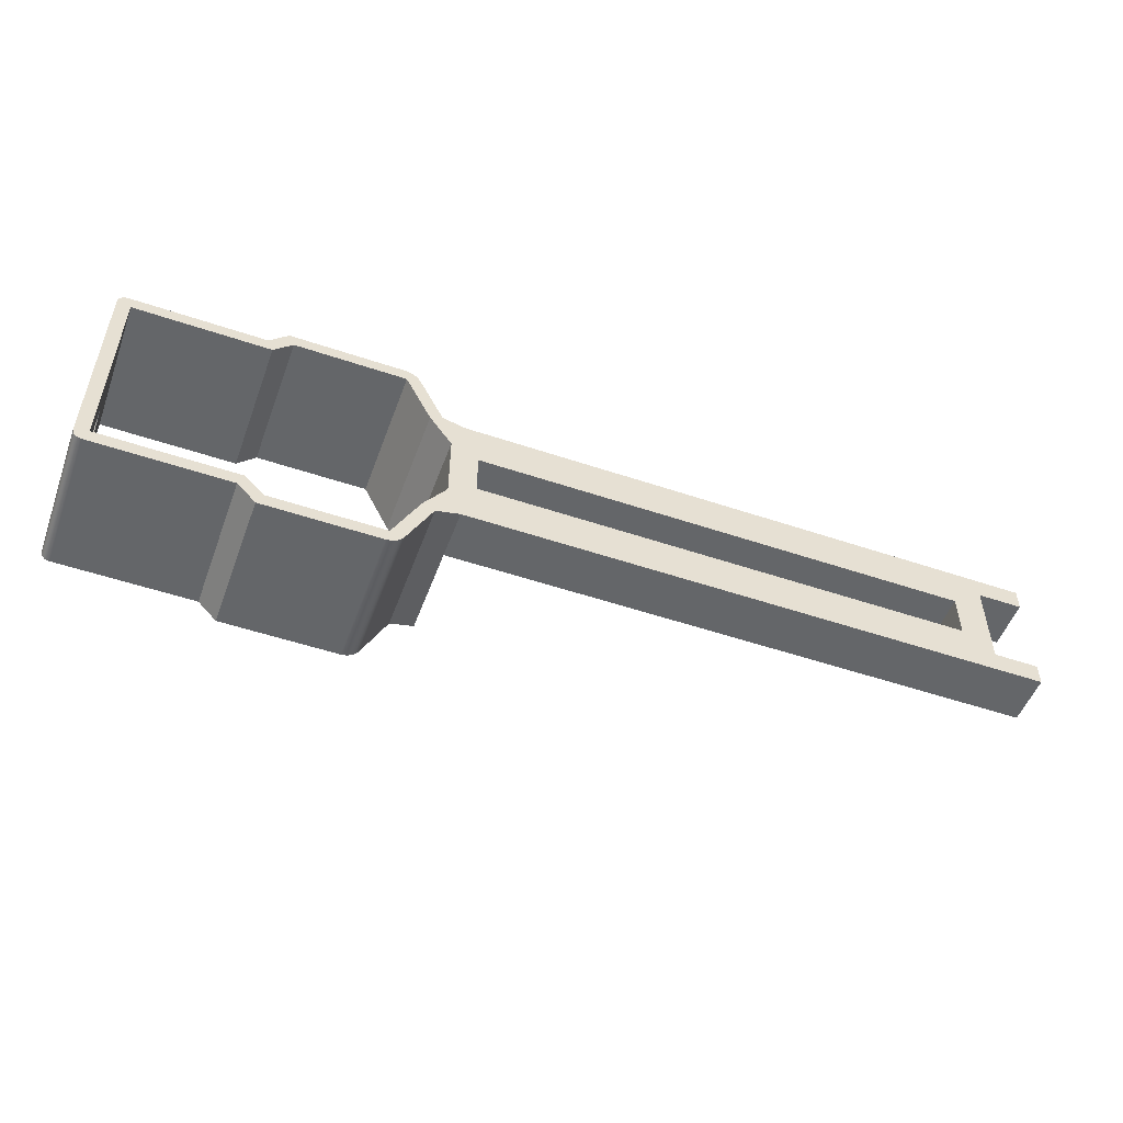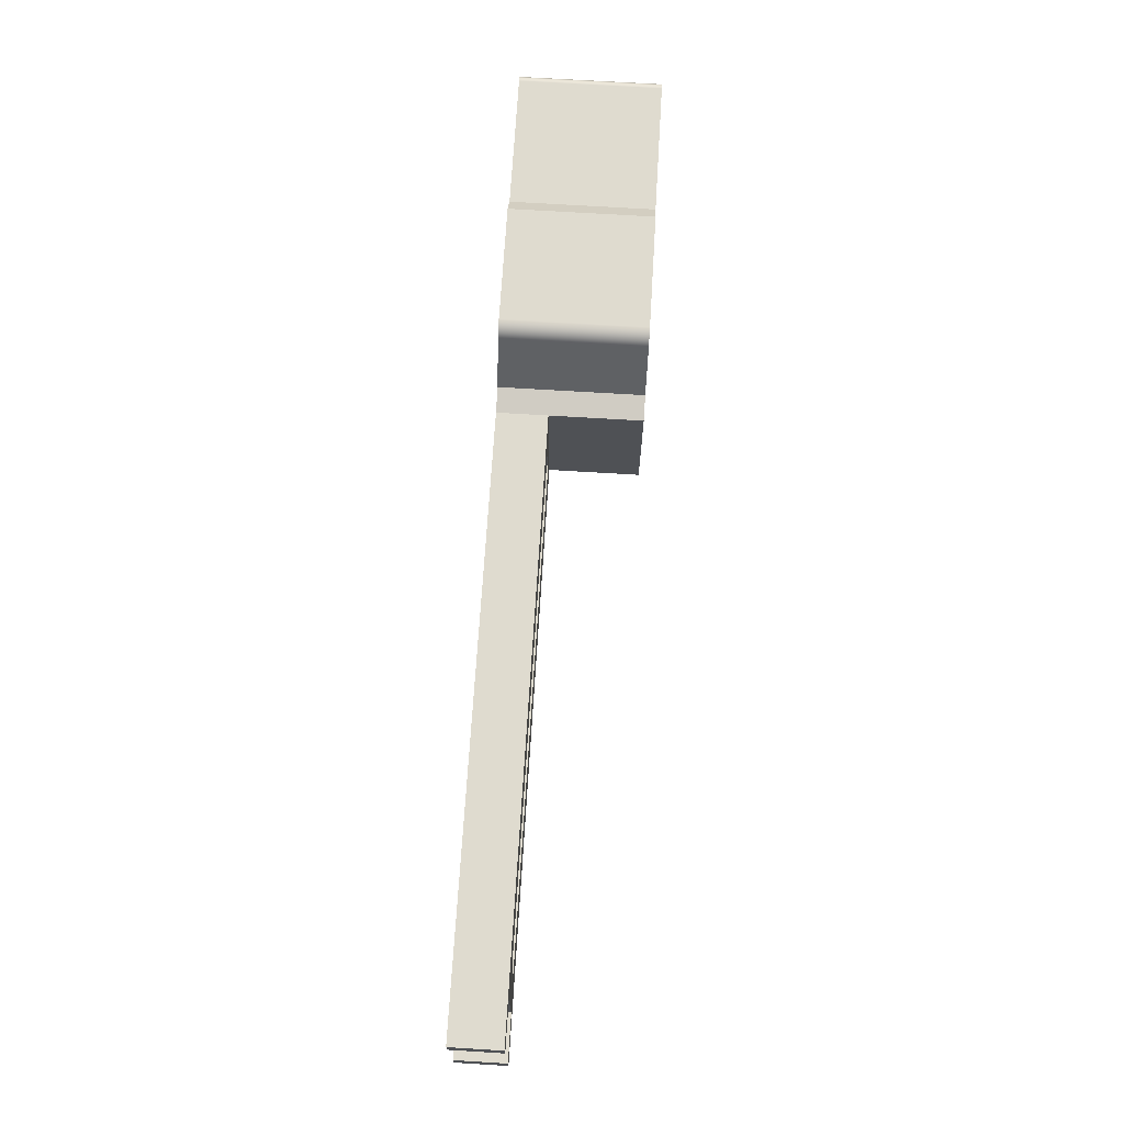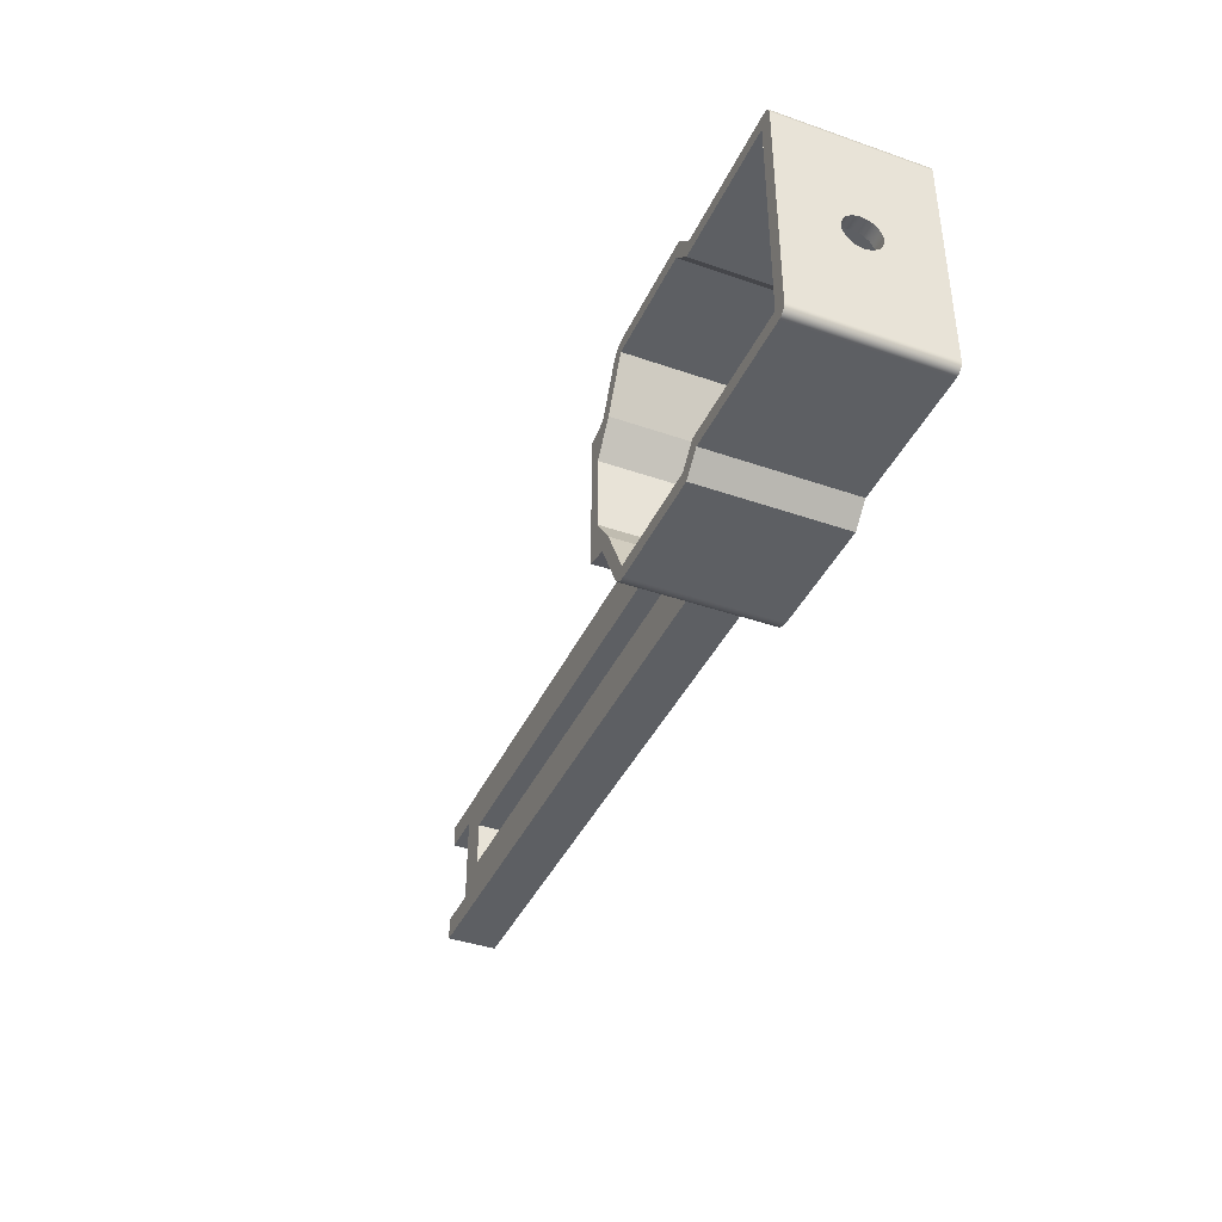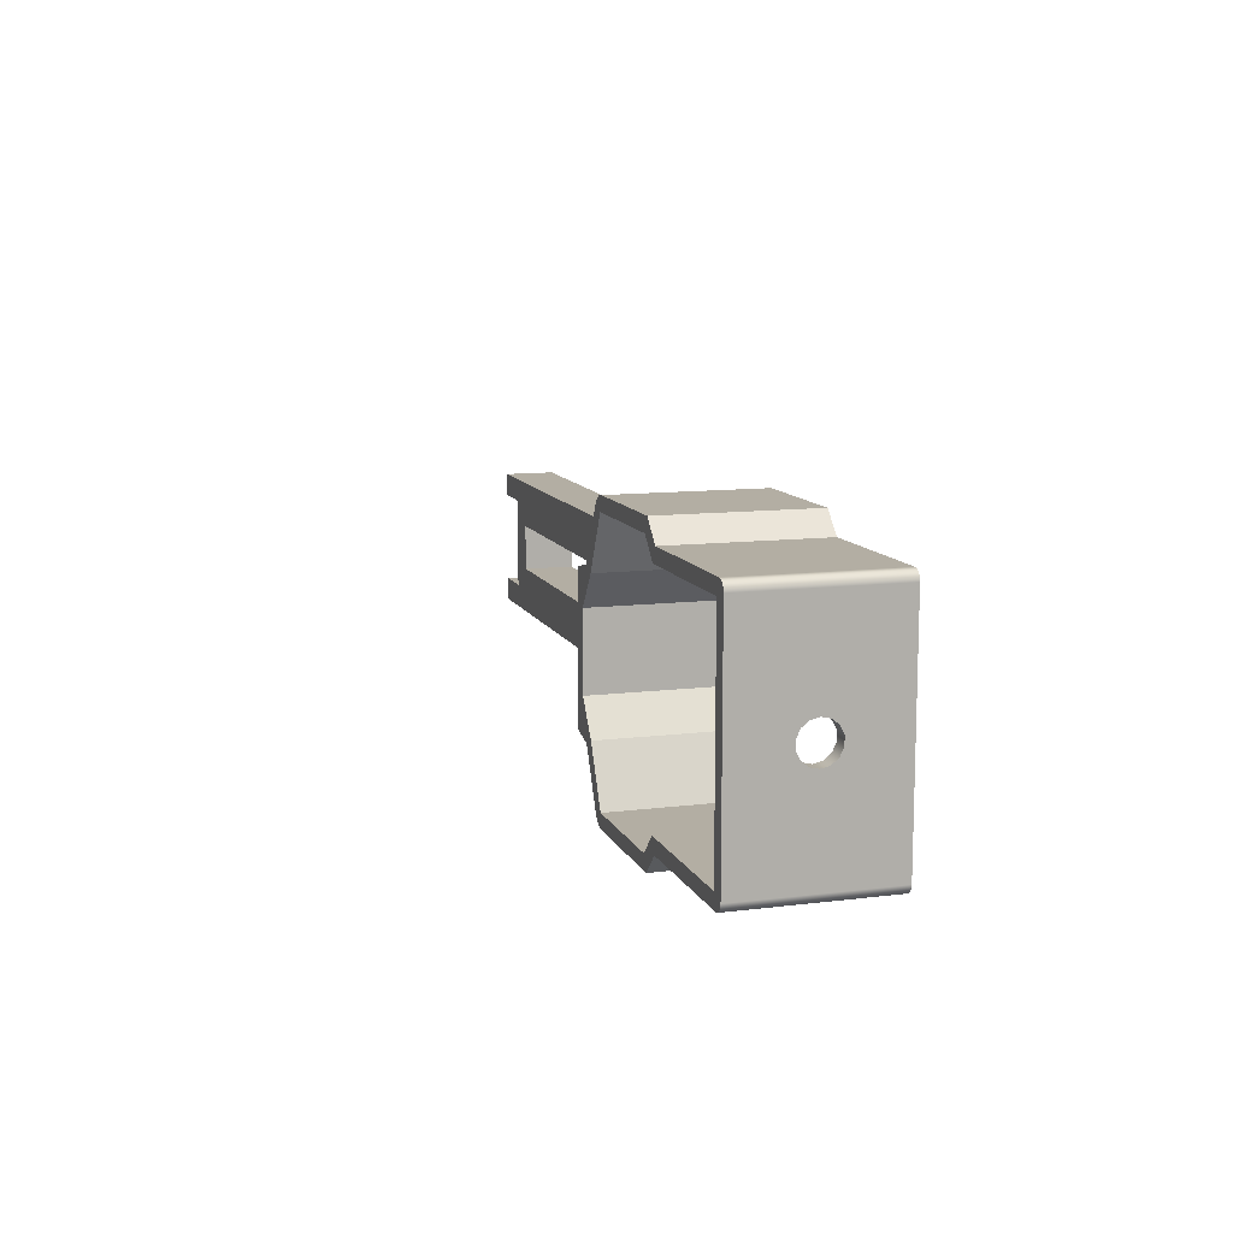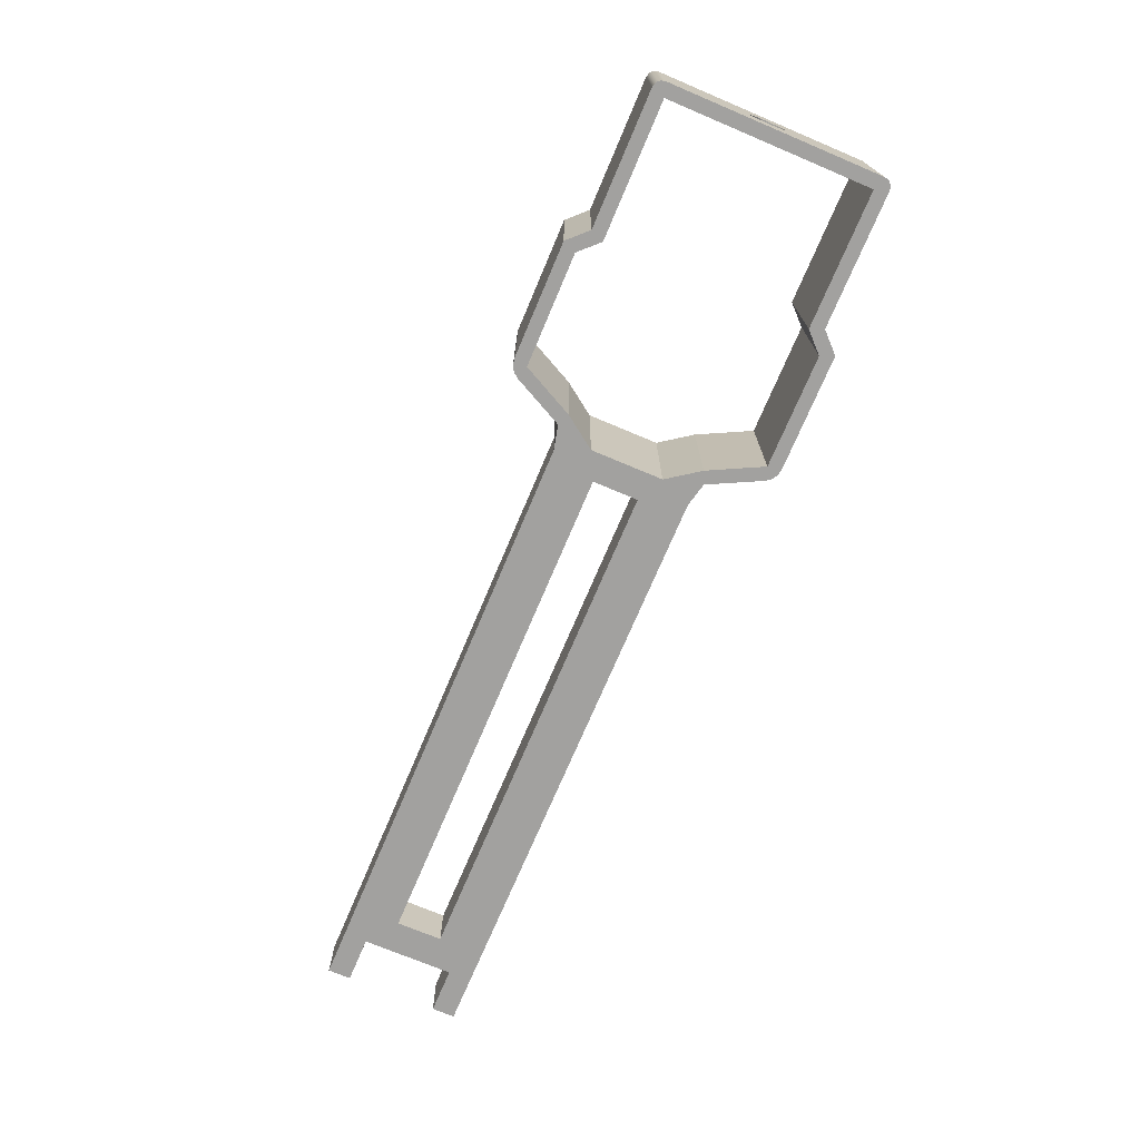
<metadata>
{"format":"obj","ext":"obj","renderer":"f3d","projection":"perspective","resolution":1024,"background":"white","views":[{"elev":-51.7,"azim":-20.1,"up":"+Z"},{"elev":70.4,"azim":93.5,"up":"+Z"},{"elev":-40.1,"azim":-113.2,"up":"+Z"},{"elev":11.0,"azim":-107.1,"up":"+Z"},{"elev":-72.2,"azim":-112.9,"up":"+Y"}]}
</metadata>
<code>
v 18.6 0 1.745
v 18.6 0 2.745
v 18.6 1.1 2.745
v 18.6 1.1 1.745
v 7.6 0 1.745
v 18.6 0 1.745
v 18.6 1.1 1.745
v 7.6 1.1 1.745
v 7.6 0 2.745
v 7.6 0 1.745
v 7.6 1.1 1.745
v 7.6 1.1 2.745
v 18.6 0 2.745
v 7.6 0 2.745
v 7.6 1.1 2.745
v 18.6 1.1 2.745
v 20.3 0 3.245
v 19.3 0 3.245
v 19.3 1.1 3.245
v 20.3 1.1 3.245
v 20.3 0 3.745
v 20.3 0 3.245
v 20.3 1.1 3.245
v 20.3 1.1 3.745
v 7.3 0 3.745
v 20.3 0 3.745
v 20.3 1.1 3.745
v 7.3 1.1 3.745
v 20.3 0 0.745
v 7.3 0 0.745
v 7.3 1.1 0.745
v 20.3 1.1 0.745
v 20.3 0 1.245
v 20.3 0 0.745
v 20.3 1.1 0.745
v 20.3 1.1 1.245
v 19.3 0 1.245
v 20.3 0 1.245
v 20.3 1.1 1.245
v 19.3 1.1 1.245
v 19.3 0 3.245
v 19.3 0 1.245
v 19.3 1.1 1.245
v 19.3 1.1 3.245
v 18.6 1.1 2.745
v 7.6 1.1 2.745
v 7.6 1.1 1.745
v 18.6 1.1 1.745
v 19.3 1.1 3.245
v 19.3 1.1 1.245
v 20.3 1.1 1.245
v 20.3 1.1 0.745
v 7.3 1.1 0.745
v 7.3 1.1 3.745
v 20.3 1.1 3.745
v 20.3 1.1 3.245
v 7.3 1.1 3.745
v 7.3 1.1 0.745
v 7.3 3.1 0.745
v 7.3 3.1 3.745
v 0 1.55 1.845
v 0 1.724 1.885
v 0 1.863 1.996
v 0 1.94 2.156
v 0 1.94 2.334
v 0 1.863 2.494
v 0 1.724 2.605
v 0 1.55 2.645
v 0 1.376 2.605
v 0 1.237 2.494
v 0 1.16 2.334
v 0 1.16 2.156
v 0 1.237 1.996
v 0 1.376 1.885
v -0.3 1.55 1.845
v -0.3 1.376 1.885
v -0.3 1.237 1.996
v -0.3 1.16 2.156
v -0.3 1.16 2.334
v -0.3 1.237 2.494
v -0.3 1.376 2.605
v -0.3 1.55 2.645
v -0.3 1.724 2.605
v -0.3 1.863 2.494
v -0.3 1.94 2.334
v -0.3 1.94 2.156
v -0.3 1.863 1.996
v -0.3 1.724 1.885
v 0 1.55 1.845
v -0.3 1.55 1.845
v 5.913 0 -0.4237
v 6.5 0 0.74
v 6.5 3.1 0.74
v 5.913 3.1 -0.4237
v 3.418 0 -0.4237
v 5.913 0 -0.4237
v 5.913 3.1 -0.4237
v 3.418 3.1 -0.4237
v 3.004 0 0
v 3.418 0 -0.4237
v 3.418 3.1 -0.4237
v 3.004 3.1 0
v 0 0 0
v 3.004 0 0
v 3.004 3.1 0
v 0 3.1 0
v 0 1.55 1.845
v 0 1.376 1.885
v 0 1.237 1.996
v 0 1.16 2.156
v 0 1.16 2.334
v 0 1.237 2.494
v 0 1.376 2.605
v 0 1.55 2.645
v 0 1.724 2.605
v 0 1.863 2.494
v 0 1.94 2.334
v 0 1.94 2.156
v 0 1.863 1.996
v 0 1.724 1.885
v 0 0 4.49
v 0 0 0
v 0 3.1 0
v 0 3.1 4.49
v 3.004 0 4.49
v 0 0 4.49
v 0 3.1 4.49
v 3.004 3.1 4.49
v 3.418 0 4.914
v 3.004 0 4.49
v 3.004 3.1 4.49
v 3.418 3.1 4.914
v 5.913 0 4.914
v 3.418 0 4.914
v 3.418 3.1 4.914
v 5.913 3.1 4.914
v 6.5 0 3.75
v 5.913 0 4.914
v 5.913 3.1 4.914
v 6.5 3.1 3.75
v 7 0 3.045
v 6.5 0 3.75
v 6.5 3.1 3.75
v 7 3.1 3.045
v 7 0 1.445
v 7 0 3.045
v 7 3.1 3.045
v 7 3.1 1.445
v 6.5 0 0.74
v 7 0 1.445
v 7 3.1 1.445
v 6.5 3.1 0.74
v -0.3 1.55 1.845
v -0.3 1.724 1.885
v -0.3 1.863 1.996
v -0.3 1.94 2.156
v -0.3 1.94 2.334
v -0.3 1.863 2.494
v -0.3 1.724 2.605
v -0.3 1.55 2.645
v -0.3 1.376 2.605
v -0.3 1.237 2.494
v -0.3 1.16 2.334
v -0.3 1.16 2.156
v -0.3 1.237 1.996
v -0.3 1.376 1.885
v -0.3 0 -0.1
v -0.3 0 4.59
v -0.3 3.1 4.59
v -0.3 3.1 -0.1
v -0.1 0 -0.3
v -0.2 0 -0.2732
v -0.2732 0 -0.2
v -0.3 0 -0.1
v -0.3 3.1 -0.1
v -0.2732 3.1 -0.2
v -0.2 3.1 -0.2732
v -0.1 3.1 -0.3
v 2.878 0 -0.3
v -0.1 0 -0.3
v -0.1 3.1 -0.3
v 2.878 3.1 -0.3
v 3.291 0 -0.7237
v 2.878 0 -0.3
v 2.878 3.1 -0.3
v 3.291 3.1 -0.7237
v 5.851 0 -0.7237
v 3.291 0 -0.7237
v 3.291 3.1 -0.7237
v 5.851 3.1 -0.7237
v 6.209 0 -0.5032
v 6.12 0 -0.6199
v 5.996 0 -0.6968
v 5.851 0 -0.7237
v 5.851 3.1 -0.7237
v 5.996 3.1 -0.6968
v 6.12 3.1 -0.6199
v 6.209 3.1 -0.5032
v 6.772 0 0.618
v 6.209 0 -0.5032
v 6.209 3.1 -0.5032
v 6.772 3.1 0.618
v 7.3 0 0.745
v 6.772 0 0.618
v 6.772 3.1 0.618
v 7.3 3.1 0.745
v 7.3 1.1 0.745
v 6.772 0 3.872
v 7.3 0 3.745
v 7.3 1.1 3.745
v 7.3 3.1 3.745
v 6.772 3.1 3.872
v 6.209 0 4.993
v 6.772 0 3.872
v 6.772 3.1 3.872
v 6.209 3.1 4.993
v 5.851 0 5.214
v 5.996 0 5.187
v 6.12 0 5.11
v 6.209 0 4.993
v 6.209 3.1 4.993
v 6.12 3.1 5.11
v 5.996 3.1 5.187
v 5.851 3.1 5.214
v 3.291 0 5.214
v 5.851 0 5.214
v 5.851 3.1 5.214
v 3.291 3.1 5.214
v 2.878 0 4.79
v 3.291 0 5.214
v 3.291 3.1 5.214
v 2.878 3.1 4.79
v -0.1 0 4.79
v 2.878 0 4.79
v 2.878 3.1 4.79
v -0.1 3.1 4.79
v -0.3 0 4.59
v -0.2732 0 4.69
v -0.2 0 4.763
v -0.1 0 4.79
v -0.1 3.1 4.79
v -0.2 3.1 4.763
v -0.2732 3.1 4.69
v -0.3 3.1 4.59
v 6.5 3.1 0.74
v 7 3.1 1.445
v 7 3.1 3.045
v 6.5 3.1 3.75
v 5.913 3.1 4.914
v 3.418 3.1 4.914
v 3.004 3.1 4.49
v 0 3.1 4.49
v 0 3.1 0
v 3.004 3.1 0
v 3.418 3.1 -0.4237
v 5.913 3.1 -0.4237
v -0.3 3.1 4.59
v -0.2732 3.1 4.69
v -0.2 3.1 4.763
v -0.1 3.1 4.79
v 2.878 3.1 4.79
v 3.291 3.1 5.214
v 5.851 3.1 5.214
v 5.996 3.1 5.187
v 6.12 3.1 5.11
v 6.209 3.1 4.993
v 6.772 3.1 3.872
v 7.3 3.1 3.745
v 7.3 3.1 0.745
v 6.772 3.1 0.618
v 6.209 3.1 -0.5032
v 6.12 3.1 -0.6199
v 5.996 3.1 -0.6968
v 5.851 3.1 -0.7237
v 3.291 3.1 -0.7237
v 2.878 3.1 -0.3
v -0.1 3.1 -0.3
v -0.2 3.1 -0.2732
v -0.2732 3.1 -0.2
v -0.3 3.1 -0.1
v 7.6 0 2.745
v 18.6 0 2.745
v 18.6 0 1.745
v 7.6 0 1.745
v 7 0 1.445
v 6.5 0 0.74
v 5.913 0 -0.4237
v 3.418 0 -0.4237
v 3.004 0 0
v 0 0 0
v 0 0 4.49
v 3.004 0 4.49
v 3.418 0 4.914
v 5.913 0 4.914
v 6.5 0 3.75
v 7 0 3.045
v -0.1 0 4.79
v -0.2 0 4.763
v -0.2732 0 4.69
v -0.3 0 4.59
v -0.3 0 -0.1
v -0.2732 0 -0.2
v -0.2 0 -0.2732
v -0.1 0 -0.3
v 2.878 0 -0.3
v 3.291 0 -0.7237
v 5.851 0 -0.7237
v 5.996 0 -0.6968
v 6.12 0 -0.6199
v 6.209 0 -0.5032
v 6.772 0 0.618
v 7.3 0 0.745
v 20.3 0 0.745
v 20.3 0 1.245
v 19.3 0 1.245
v 19.3 0 3.245
v 20.3 0 3.245
v 20.3 0 3.745
v 7.3 0 3.745
v 6.772 0 3.872
v 6.209 0 4.993
v 6.12 0 5.11
v 5.996 0 5.187
v 5.851 0 5.214
v 3.291 0 5.214
v 2.878 0 4.79
g c127979e-e2c8-11ea-84ea-54bf646e7e1f
f 1 2 4
f 4 2 3
g c1296c62-e2c8-11ea-9ec1-54bf646e7e1f
f 5 6 8
f 8 6 7
g c12ceeec-e2c8-11ea-a03f-54bf646e7e1f
f 9 10 12
f 12 10 11
g c12f8702-e2c8-11ea-98c6-54bf646e7e1f
f 13 14 16
f 16 14 15
g c133096e-e2c8-11ea-ac17-54bf646e7e1f
f 17 18 20
f 20 18 19
g c136b306-e2c8-11ea-a2ae-54bf646e7e1f
f 21 22 24
f 24 22 23
g c139992c-e2c8-11ea-bcf5-54bf646e7e1f
f 25 26 28
f 28 26 27
g c13be32e-e2c8-11ea-9753-54bf646e7e1f
f 29 30 32
f 32 30 31
g c13ddf00-e2c8-11ea-9a96-54bf646e7e1f
f 33 34 36
f 36 34 35
g c13f8cb4-e2c8-11ea-9408-54bf646e7e1f
f 37 38 40
f 40 38 39
g c1416186-e2c8-11ea-b47b-54bf646e7e1f
f 41 42 44
f 44 42 43
g c1430f30-e2c8-11ea-8265-54bf646e7e1f
f 46 54 45
f 45 54 49
f 45 49 50
f 46 47 54
f 54 47 53
f 53 47 48
f 53 48 50
f 50 48 45
f 51 52 50
f 50 52 53
f 54 55 49
f 49 55 56
g bfb7fe50-e2c8-11ea-8555-54bf646e7e1f
f 57 58 60
f 60 58 59
g c04f0fd8-e2c8-11ea-a963-54bf646e7e1f
f 62 88 61
f 61 88 90
f 89 75 74
f 74 75 76
f 74 76 73
f 73 76 77
f 73 77 72
f 72 77 78
f 72 78 71
f 71 78 79
f 71 79 70
f 70 79 80
f 70 80 69
f 69 80 81
f 69 81 68
f 68 81 82
f 68 82 67
f 67 82 83
f 67 83 66
f 66 83 84
f 66 84 65
f 65 84 85
f 65 85 64
f 64 85 86
f 64 86 63
f 63 86 87
f 63 87 62
f 62 87 88
g bfa623c6-e2c8-11ea-ac41-54bf646e7e1f
f 91 92 94
f 94 92 93
g bfa6c012-e2c8-11ea-b9df-54bf646e7e1f
f 95 96 98
f 98 96 97
g bfa7353a-e2c8-11ea-801b-54bf646e7e1f
f 99 100 102
f 102 100 101
g bfa7d180-e2c8-11ea-8494-54bf646e7e1f
f 103 104 106
f 106 104 105
g bfa846b6-e2c8-11ea-8e14-54bf646e7e1f
f 108 122 107
f 107 122 123
f 107 123 120
f 120 123 119
f 119 123 118
f 118 123 124
f 118 124 117
f 117 124 116
f 116 124 115
f 115 124 114
f 114 124 121
f 114 121 113
f 113 121 112
f 112 121 111
f 111 121 122
f 111 122 110
f 110 122 109
f 109 122 108
g bfa8e318-e2c8-11ea-bde1-54bf646e7e1f
f 125 126 128
f 128 126 127
g bfa97f34-e2c8-11ea-b321-54bf646e7e1f
f 129 130 132
f 132 130 131
g bfab5406-e2c8-11ea-bc3c-54bf646e7e1f
f 133 134 136
f 136 134 135
g bfac656e-e2c8-11ea-93fa-54bf646e7e1f
f 137 138 140
f 140 138 139
g bfad76e8-e2c8-11ea-b9e5-54bf646e7e1f
f 141 142 144
f 144 142 143
g bfae6146-e2c8-11ea-8476-54bf646e7e1f
f 145 146 148
f 148 146 147
g bfaf72be-e2c8-11ea-9853-54bf646e7e1f
f 149 150 152
f 152 150 151
g bfb08434-e2c8-11ea-95dc-54bf646e7e1f
f 154 170 153
f 153 170 167
f 153 167 166
f 166 167 165
f 165 167 164
f 164 167 168
f 164 168 163
f 163 168 162
f 162 168 161
f 161 168 160
f 160 168 169
f 160 169 159
f 159 169 158
f 158 169 157
f 157 169 170
f 157 170 156
f 156 170 155
f 155 170 154
g bfb1bcb0-e2c8-11ea-86ba-54bf646e7e1f
f 178 171 177
f 177 171 172
f 177 172 176
f 176 172 173
f 176 173 175
f 175 173 174
g bfb2a70c-e2c8-11ea-9199-54bf646e7e1f
f 179 180 182
f 182 180 181
g bfb36a62-e2c8-11ea-981e-54bf646e7e1f
f 183 184 186
f 186 184 185
g bfb454d0-e2c8-11ea-b332-54bf646e7e1f
f 187 188 190
f 190 188 189
g bfb53f18-e2c8-11ea-bca4-54bf646e7e1f
f 198 191 197
f 197 191 192
f 197 192 196
f 196 192 193
f 196 193 195
f 195 193 194
g bfb60282-e2c8-11ea-9c22-54bf646e7e1f
f 199 200 202
f 202 200 201
g bfb713e8-e2c8-11ea-bfb3-54bf646e7e1f
f 203 204 207
f 207 204 205
f 207 205 206
g bfb8e8d2-e2c8-11ea-a89b-54bf646e7e1f
f 209 210 208
f 208 210 212
f 212 210 211
g bfb9d318-e2c8-11ea-b799-54bf646e7e1f
f 213 214 216
f 216 214 215
g bfbae480-e2c8-11ea-ba01-54bf646e7e1f
f 224 217 223
f 223 217 218
f 223 218 222
f 222 218 219
f 222 219 221
f 221 219 220
g bfbbcef4-e2c8-11ea-acb1-54bf646e7e1f
f 225 226 228
f 228 226 227
g bfbce058-e2c8-11ea-beea-54bf646e7e1f
f 229 230 232
f 232 230 231
g bfbdf1ca-e2c8-11ea-b0ad-54bf646e7e1f
f 233 234 236
f 236 234 235
g bfbf0338-e2c8-11ea-a997-54bf646e7e1f
f 244 237 243
f 243 237 238
f 243 238 242
f 242 238 239
f 242 239 241
f 241 239 240
g bfc03bde-e2c8-11ea-90d8-54bf646e7e1f
f 256 245 270
f 270 245 246
f 270 246 269
f 269 246 268
f 268 246 247
f 268 247 267
f 267 247 248
f 267 248 249
f 250 263 249
f 249 263 264
f 249 264 265
f 251 261 250
f 250 261 262
f 250 262 263
f 251 252 261
f 261 252 260
f 260 252 259
f 259 252 258
f 258 252 257
f 257 252 253
f 257 253 280
f 280 253 279
f 279 253 278
f 278 253 277
f 277 253 276
f 276 253 254
f 276 254 255
f 256 274 255
f 255 274 275
f 255 275 276
f 265 266 249
f 249 266 267
f 270 271 256
f 256 271 272
f 256 272 273
f 273 274 256
g bfc17440-e2c8-11ea-b5b0-54bf646e7e1f
f 282 319 281
f 281 319 296
f 281 296 284
f 284 296 285
f 284 285 312
f 312 285 286
f 312 286 311
f 311 286 287
f 311 287 310
f 310 287 309
f 309 287 307
f 309 307 308
f 319 282 316
f 316 282 283
f 316 283 315
f 315 283 312
f 315 312 313
f 283 284 312
f 287 288 307
f 307 288 306
f 306 288 305
f 305 288 289
f 305 289 290
f 291 300 290
f 290 300 301
f 290 301 302
f 292 326 291
f 291 326 297
f 291 297 299
f 299 297 298
f 292 293 326
f 326 293 325
f 325 293 324
f 324 293 294
f 324 294 322
f 322 294 321
f 321 294 320
f 320 294 295
f 320 295 319
f 319 295 296
f 299 300 291
f 303 304 302
f 302 304 290
f 304 305 290
f 313 314 315
f 317 318 316
f 316 318 319
f 322 323 324

</code>
